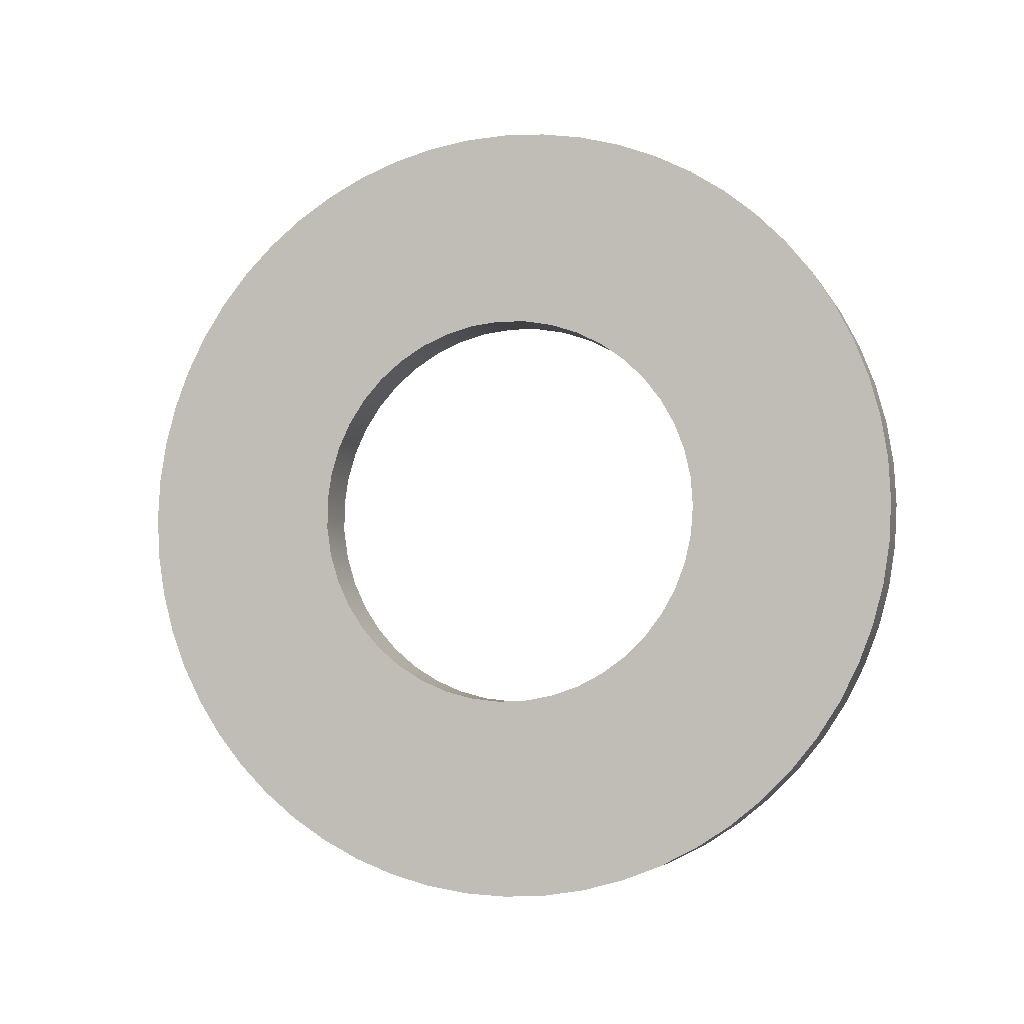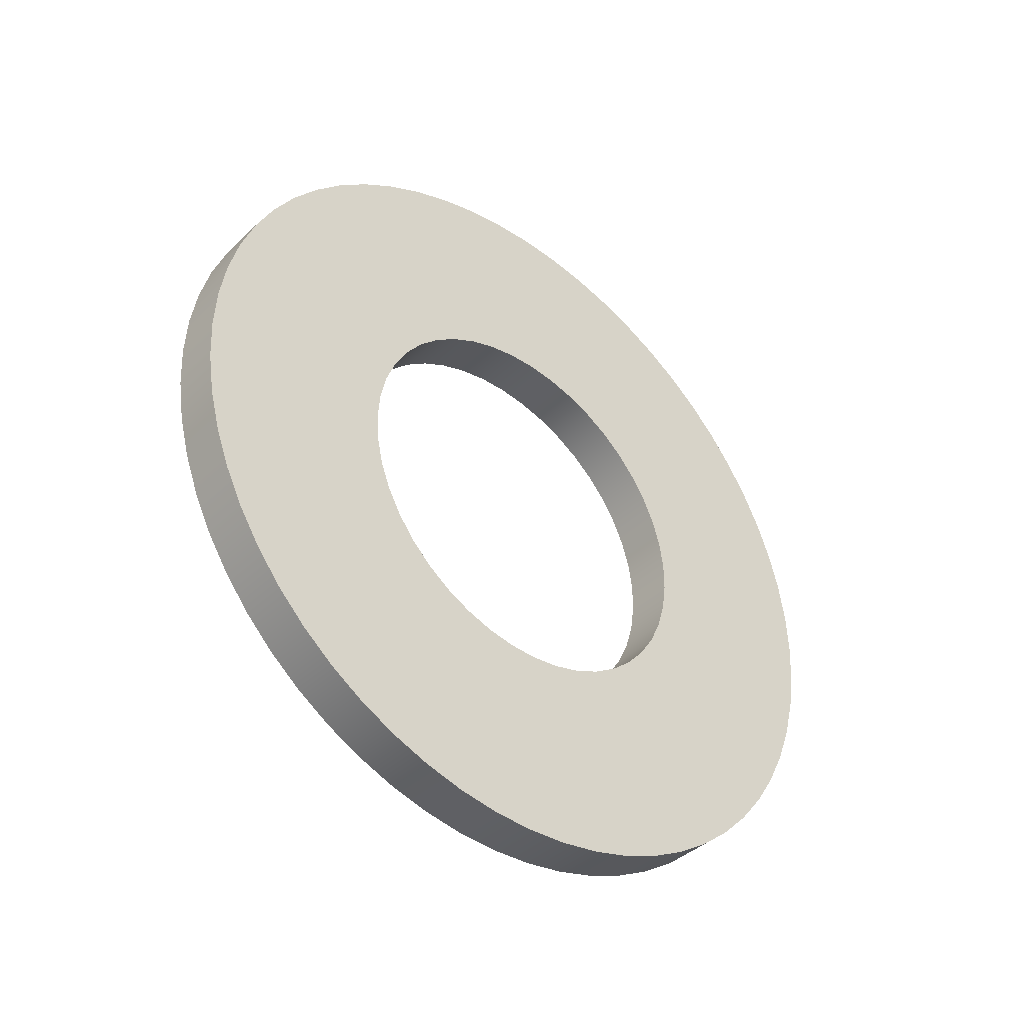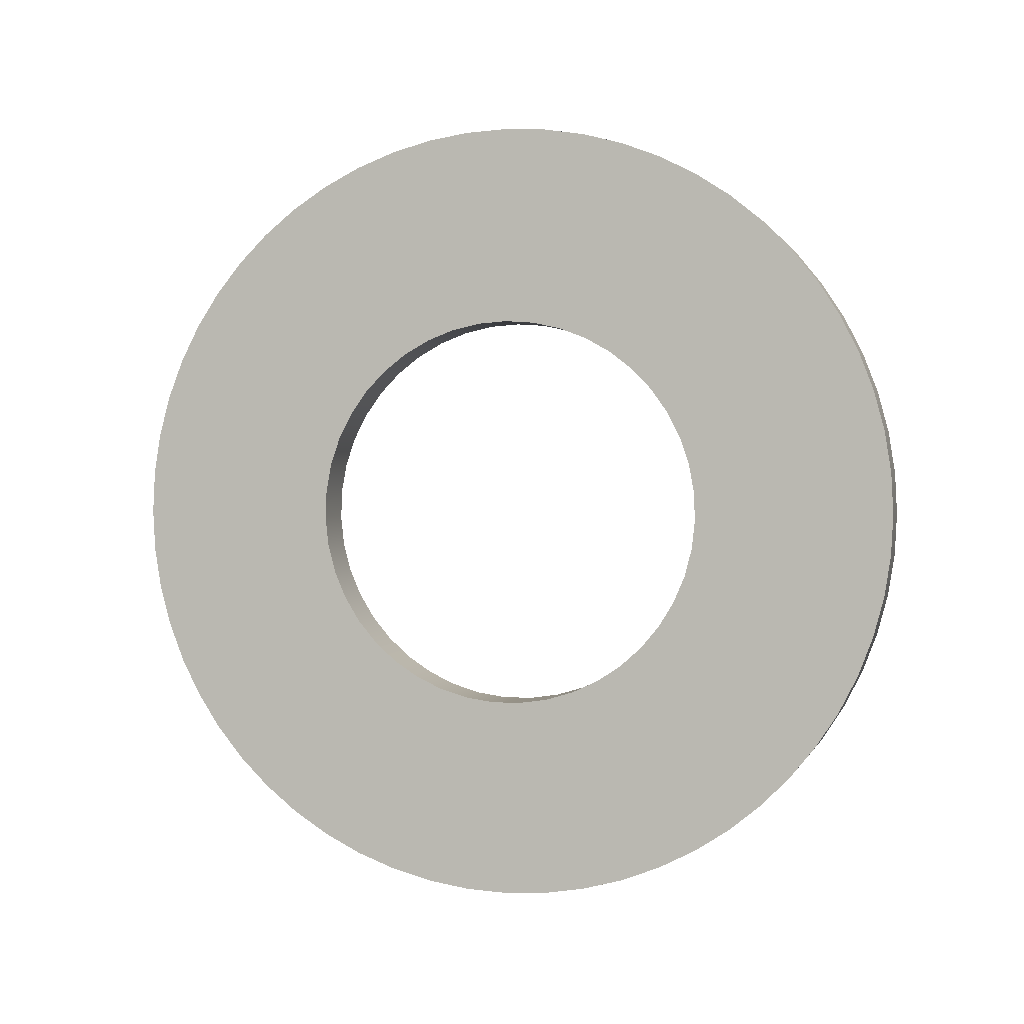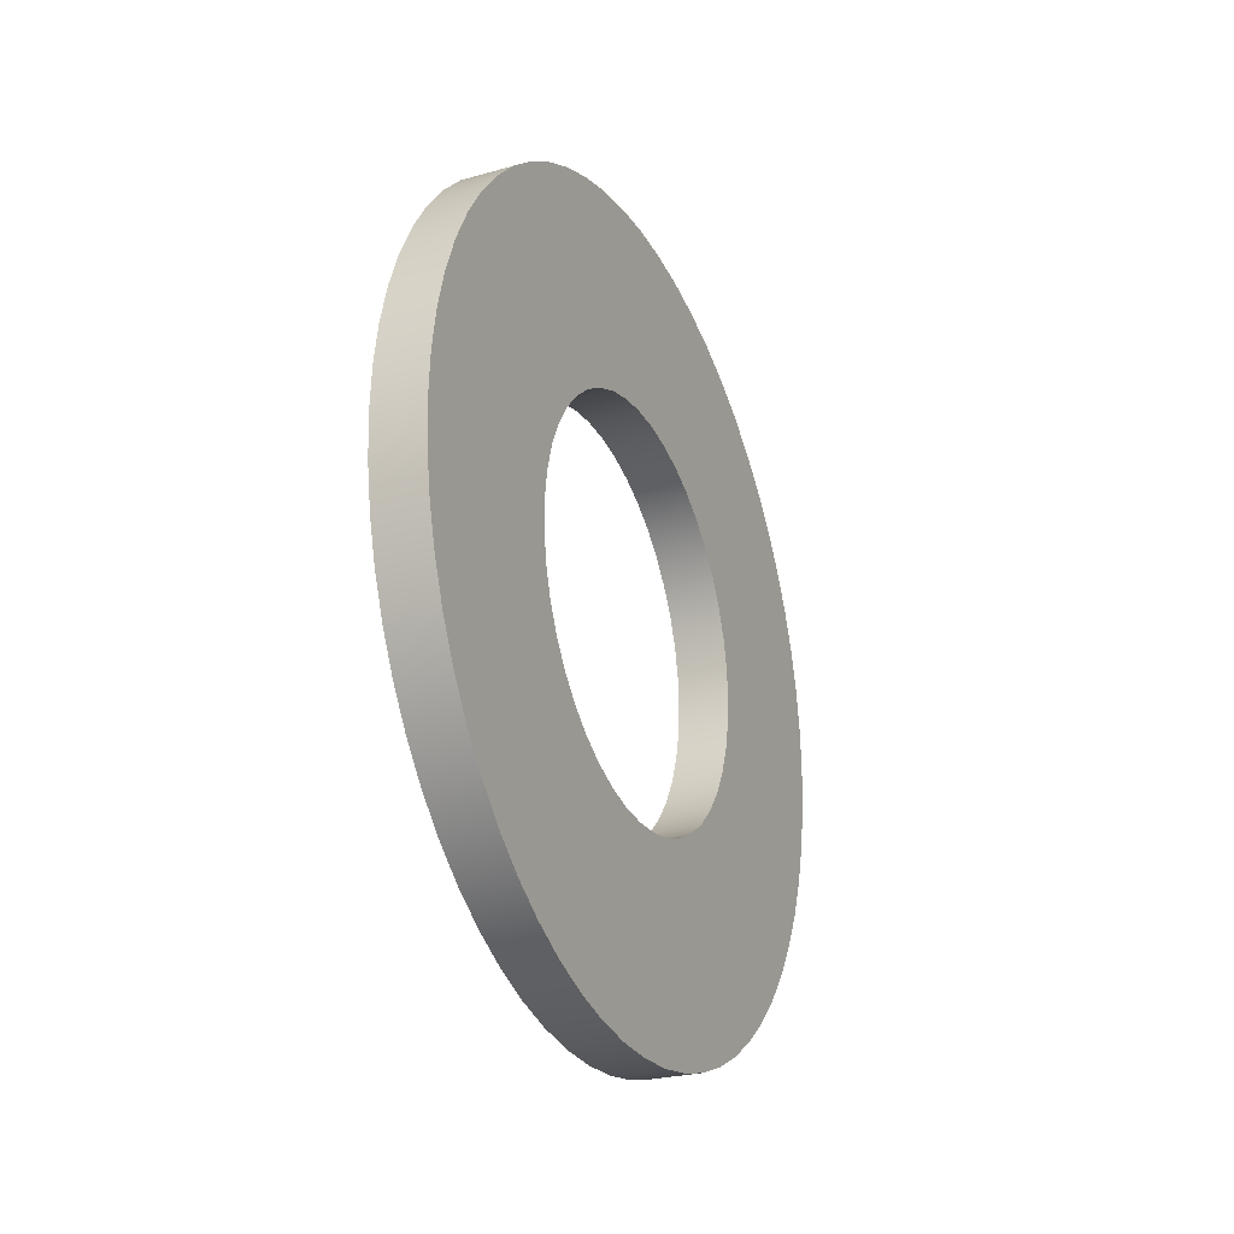
<metadata>
{"format":"obj","ext":"obj","renderer":"f3d","projection":"perspective","resolution":1024,"background":"white","views":[{"elev":-4.9,"azim":-73.3,"up":"+Y"},{"elev":-40.0,"azim":49.1,"up":"+Y"},{"elev":1.2,"azim":-75.3,"up":"+Z"},{"elev":-25.9,"azim":-155.9,"up":"+Y"}]}
</metadata>
<code>
v 0.1 23 3.8
v 0.1 23.08 3.796
v 0.1 23.17 3.783
v 0.1 23.25 3.761
v 0.1 23.33 3.731
v 0.1 23.4 3.693
v 0.1 23.47 3.647
v 0.1 23.54 3.595
v 0.1 23.59 3.535
v 0.1 23.65 3.47
v 0.1 23.69 3.4
v 0.1 23.73 3.325
v 0.1 23.76 3.247
v 0.1 23.78 3.166
v 0.1 23.8 3.084
v 0.1 23.8 3
v 0.1 23.8 2.916
v 0.1 23.78 2.834
v 0.1 23.76 2.753
v 0.1 23.73 2.675
v 0.1 23.69 2.6
v 0.1 23.65 2.53
v 0.1 23.59 2.465
v 0.1 23.54 2.405
v 0.1 23.47 2.353
v 0.1 23.4 2.307
v 0.1 23.33 2.269
v 0.1 23.25 2.239
v 0.1 23.17 2.217
v 0.1 23.08 2.204
v 0.1 23 2.2
v 0.1 22.92 2.204
v 0.1 22.83 2.217
v 0.1 22.75 2.239
v 0.1 22.67 2.269
v 0.1 22.6 2.307
v 0.1 22.53 2.353
v 0.1 22.46 2.405
v 0.1 22.41 2.465
v 0.1 22.35 2.53
v 0.1 22.31 2.6
v 0.1 22.27 2.675
v 0.1 22.24 2.753
v 0.1 22.22 2.834
v 0.1 22.2 2.916
v 0.1 22.2 3
v 0.1 22.2 3.084
v 0.1 22.22 3.166
v 0.1 22.24 3.247
v 0.1 22.27 3.325
v 0.1 22.31 3.4
v 0.1 22.35 3.47
v 0.1 22.41 3.535
v 0.1 22.46 3.595
v 0.1 22.53 3.647
v 0.1 22.6 3.693
v 0.1 22.67 3.731
v 0.1 22.75 3.761
v 0.1 22.83 3.783
v 0.1 22.92 3.796
v 0 23 3.8
v 0 22.92 3.796
v 0 22.83 3.783
v 0 22.75 3.761
v 0 22.67 3.731
v 0 22.6 3.693
v 0 22.53 3.647
v 0 22.46 3.595
v 0 22.41 3.535
v 0 22.35 3.47
v 0 22.31 3.4
v 0 22.27 3.325
v 0 22.24 3.247
v 0 22.22 3.166
v 0 22.2 3.084
v 0 22.2 3
v 0 22.2 2.916
v 0 22.22 2.834
v 0 22.24 2.753
v 0 22.27 2.675
v 0 22.31 2.6
v 0 22.35 2.53
v 0 22.41 2.465
v 0 22.46 2.405
v 0 22.53 2.353
v 0 22.6 2.307
v 0 22.67 2.269
v 0 22.75 2.239
v 0 22.83 2.217
v 0 22.92 2.204
v 0 23 2.2
v 0 23.08 2.204
v 0 23.17 2.217
v 0 23.25 2.239
v 0 23.33 2.269
v 0 23.4 2.307
v 0 23.47 2.353
v 0 23.54 2.405
v 0 23.59 2.465
v 0 23.65 2.53
v 0 23.69 2.6
v 0 23.73 2.675
v 0 23.76 2.753
v 0 23.78 2.834
v 0 23.8 2.916
v 0 23.8 3
v 0 23.8 3.084
v 0 23.78 3.166
v 0 23.76 3.247
v 0 23.73 3.325
v 0 23.69 3.4
v 0 23.65 3.47
v 0 23.59 3.535
v 0 23.54 3.595
v 0 23.47 3.647
v 0 23.4 3.693
v 0 23.33 3.731
v 0 23.25 3.761
v 0 23.17 3.783
v 0 23.08 3.796
v 0 23 3.8
v 0.1 23 3.8
v 0 23 3.4
v 0 22.94 3.396
v 0 22.88 3.383
v 0 22.83 3.362
v 0 22.78 3.334
v 0 22.73 3.298
v 0 22.69 3.256
v 0 22.66 3.208
v 0 22.63 3.156
v 0 22.61 3.101
v 0 22.6 3.044
v 0 22.6 2.985
v 0 22.61 2.927
v 0 22.62 2.871
v 0 22.64 2.817
v 0 22.67 2.767
v 0 22.71 2.722
v 0 22.76 2.683
v 0 22.8 2.651
v 0 22.86 2.626
v 0 22.91 2.61
v 0 22.97 2.601
v 0 23.03 2.601
v 0 23.09 2.61
v 0 23.14 2.626
v 0 23.2 2.651
v 0 23.24 2.683
v 0 23.29 2.722
v 0 23.33 2.767
v 0 23.36 2.817
v 0 23.38 2.871
v 0 23.39 2.927
v 0 23.4 2.985
v 0 23.4 3.044
v 0 23.39 3.101
v 0 23.37 3.156
v 0 23.34 3.208
v 0 23.31 3.256
v 0 23.27 3.298
v 0 23.22 3.334
v 0 23.17 3.362
v 0 23.12 3.383
v 0 23.06 3.396
v 0 23 3.8
v 0 23.08 3.796
v 0 23.17 3.783
v 0 23.25 3.761
v 0 23.33 3.731
v 0 23.4 3.693
v 0 23.47 3.647
v 0 23.54 3.595
v 0 23.59 3.535
v 0 23.65 3.47
v 0 23.69 3.4
v 0 23.73 3.325
v 0 23.76 3.247
v 0 23.78 3.166
v 0 23.8 3.084
v 0 23.8 3
v 0 23.8 2.916
v 0 23.78 2.834
v 0 23.76 2.753
v 0 23.73 2.675
v 0 23.69 2.6
v 0 23.65 2.53
v 0 23.59 2.465
v 0 23.54 2.405
v 0 23.47 2.353
v 0 23.4 2.307
v 0 23.33 2.269
v 0 23.25 2.239
v 0 23.17 2.217
v 0 23.08 2.204
v 0 23 2.2
v 0 22.92 2.204
v 0 22.83 2.217
v 0 22.75 2.239
v 0 22.67 2.269
v 0 22.6 2.307
v 0 22.53 2.353
v 0 22.46 2.405
v 0 22.41 2.465
v 0 22.35 2.53
v 0 22.31 2.6
v 0 22.27 2.675
v 0 22.24 2.753
v 0 22.22 2.834
v 0 22.2 2.916
v 0 22.2 3
v 0 22.2 3.084
v 0 22.22 3.166
v 0 22.24 3.247
v 0 22.27 3.325
v 0 22.31 3.4
v 0 22.35 3.47
v 0 22.41 3.535
v 0 22.46 3.595
v 0 22.53 3.647
v 0 22.6 3.693
v 0 22.67 3.731
v 0 22.75 3.761
v 0 22.83 3.783
v 0 22.92 3.796
v 0.1 23 3.4
v 0.1 23.06 3.396
v 0.1 23.12 3.383
v 0.1 23.17 3.362
v 0.1 23.22 3.334
v 0.1 23.27 3.298
v 0.1 23.31 3.256
v 0.1 23.34 3.208
v 0.1 23.37 3.156
v 0.1 23.39 3.101
v 0.1 23.4 3.044
v 0.1 23.4 2.985
v 0.1 23.39 2.927
v 0.1 23.38 2.871
v 0.1 23.36 2.817
v 0.1 23.33 2.767
v 0.1 23.29 2.722
v 0.1 23.24 2.683
v 0.1 23.2 2.651
v 0.1 23.14 2.626
v 0.1 23.09 2.61
v 0.1 23.03 2.601
v 0.1 22.97 2.601
v 0.1 22.91 2.61
v 0.1 22.86 2.626
v 0.1 22.8 2.651
v 0.1 22.76 2.683
v 0.1 22.71 2.722
v 0.1 22.67 2.767
v 0.1 22.64 2.817
v 0.1 22.62 2.871
v 0.1 22.61 2.927
v 0.1 22.6 2.985
v 0.1 22.6 3.044
v 0.1 22.61 3.101
v 0.1 22.63 3.156
v 0.1 22.66 3.208
v 0.1 22.69 3.256
v 0.1 22.73 3.298
v 0.1 22.78 3.334
v 0.1 22.83 3.362
v 0.1 22.88 3.383
v 0.1 22.94 3.396
v 0.1 23 3.8
v 0.1 22.92 3.796
v 0.1 22.83 3.783
v 0.1 22.75 3.761
v 0.1 22.67 3.731
v 0.1 22.6 3.693
v 0.1 22.53 3.647
v 0.1 22.46 3.595
v 0.1 22.41 3.535
v 0.1 22.35 3.47
v 0.1 22.31 3.4
v 0.1 22.27 3.325
v 0.1 22.24 3.247
v 0.1 22.22 3.166
v 0.1 22.2 3.084
v 0.1 22.2 3
v 0.1 22.2 2.916
v 0.1 22.22 2.834
v 0.1 22.24 2.753
v 0.1 22.27 2.675
v 0.1 22.31 2.6
v 0.1 22.35 2.53
v 0.1 22.41 2.465
v 0.1 22.46 2.405
v 0.1 22.53 2.353
v 0.1 22.6 2.307
v 0.1 22.67 2.269
v 0.1 22.75 2.239
v 0.1 22.83 2.217
v 0.1 22.92 2.204
v 0.1 23 2.2
v 0.1 23.08 2.204
v 0.1 23.17 2.217
v 0.1 23.25 2.239
v 0.1 23.33 2.269
v 0.1 23.4 2.307
v 0.1 23.47 2.353
v 0.1 23.54 2.405
v 0.1 23.59 2.465
v 0.1 23.65 2.53
v 0.1 23.69 2.6
v 0.1 23.73 2.675
v 0.1 23.76 2.753
v 0.1 23.78 2.834
v 0.1 23.8 2.916
v 0.1 23.8 3
v 0.1 23.8 3.084
v 0.1 23.78 3.166
v 0.1 23.76 3.247
v 0.1 23.73 3.325
v 0.1 23.69 3.4
v 0.1 23.65 3.47
v 0.1 23.59 3.535
v 0.1 23.54 3.595
v 0.1 23.47 3.647
v 0.1 23.4 3.693
v 0.1 23.33 3.731
v 0.1 23.25 3.761
v 0.1 23.17 3.783
v 0.1 23.08 3.796
v 0.1 23 3.4
v 0.1 22.94 3.396
v 0.1 22.88 3.383
v 0.1 22.83 3.362
v 0.1 22.78 3.334
v 0.1 22.73 3.298
v 0.1 22.69 3.256
v 0.1 22.66 3.208
v 0.1 22.63 3.156
v 0.1 22.61 3.101
v 0.1 22.6 3.044
v 0.1 22.6 2.985
v 0.1 22.61 2.927
v 0.1 22.62 2.871
v 0.1 22.64 2.817
v 0.1 22.67 2.767
v 0.1 22.71 2.722
v 0.1 22.76 2.683
v 0.1 22.8 2.651
v 0.1 22.86 2.626
v 0.1 22.91 2.61
v 0.1 22.97 2.601
v 0.1 23.03 2.601
v 0.1 23.09 2.61
v 0.1 23.14 2.626
v 0.1 23.2 2.651
v 0.1 23.24 2.683
v 0.1 23.29 2.722
v 0.1 23.33 2.767
v 0.1 23.36 2.817
v 0.1 23.38 2.871
v 0.1 23.39 2.927
v 0.1 23.4 2.985
v 0.1 23.4 3.044
v 0.1 23.39 3.101
v 0.1 23.37 3.156
v 0.1 23.34 3.208
v 0.1 23.31 3.256
v 0.1 23.27 3.298
v 0.1 23.22 3.334
v 0.1 23.17 3.362
v 0.1 23.12 3.383
v 0.1 23.06 3.396
v 0 23 3.4
v 0 23.06 3.396
v 0 23.12 3.383
v 0 23.17 3.362
v 0 23.22 3.334
v 0 23.27 3.298
v 0 23.31 3.256
v 0 23.34 3.208
v 0 23.37 3.156
v 0 23.39 3.101
v 0 23.4 3.044
v 0 23.4 2.985
v 0 23.39 2.927
v 0 23.38 2.871
v 0 23.36 2.817
v 0 23.33 2.767
v 0 23.29 2.722
v 0 23.24 2.683
v 0 23.2 2.651
v 0 23.14 2.626
v 0 23.09 2.61
v 0 23.03 2.601
v 0 22.97 2.601
v 0 22.91 2.61
v 0 22.86 2.626
v 0 22.8 2.651
v 0 22.76 2.683
v 0 22.71 2.722
v 0 22.67 2.767
v 0 22.64 2.817
v 0 22.62 2.871
v 0 22.61 2.927
v 0 22.6 2.985
v 0 22.6 3.044
v 0 22.61 3.101
v 0 22.63 3.156
v 0 22.66 3.208
v 0 22.69 3.256
v 0 22.73 3.298
v 0 22.78 3.334
v 0 22.83 3.362
v 0 22.88 3.383
v 0 22.94 3.396
v 0.1 23 3.4
v 0 23 3.4
f 2 120 1
f 1 120 121
f 122 61 60
f 60 61 62
f 60 62 59
f 59 62 63
f 59 63 58
f 58 63 64
f 58 64 57
f 57 64 65
f 57 65 56
f 56 65 66
f 56 66 55
f 55 66 67
f 55 67 54
f 54 67 68
f 54 68 53
f 53 68 69
f 53 69 52
f 52 69 70
f 52 70 51
f 51 70 71
f 51 71 50
f 50 71 72
f 50 72 49
f 49 72 73
f 49 73 48
f 48 73 74
f 48 74 47
f 47 74 75
f 47 75 46
f 46 75 76
f 46 76 45
f 45 76 77
f 45 77 44
f 44 77 78
f 44 78 43
f 43 78 79
f 43 79 42
f 42 79 80
f 42 80 41
f 41 80 81
f 41 81 40
f 40 81 82
f 40 82 39
f 39 82 83
f 39 83 38
f 38 83 84
f 38 84 37
f 37 84 85
f 37 85 36
f 36 85 86
f 36 86 35
f 35 86 87
f 35 87 34
f 34 87 88
f 34 88 33
f 33 88 89
f 33 89 32
f 32 89 90
f 32 90 31
f 31 90 91
f 31 91 30
f 30 91 92
f 30 92 29
f 29 92 93
f 29 93 28
f 28 93 94
f 28 94 27
f 27 94 95
f 27 95 26
f 26 95 96
f 26 96 25
f 25 96 97
f 25 97 24
f 24 97 98
f 24 98 23
f 23 98 99
f 23 99 22
f 22 99 100
f 22 100 21
f 21 100 101
f 21 101 20
f 20 101 102
f 20 102 19
f 19 102 103
f 19 103 18
f 18 103 104
f 18 104 17
f 17 104 105
f 17 105 16
f 16 105 106
f 16 106 15
f 15 106 107
f 15 107 14
f 14 107 108
f 14 108 13
f 13 108 109
f 13 109 12
f 12 109 110
f 12 110 11
f 11 110 111
f 11 111 10
f 10 111 112
f 10 112 9
f 9 112 113
f 9 113 8
f 8 113 114
f 8 114 7
f 7 114 115
f 7 115 6
f 6 115 116
f 6 116 5
f 5 116 117
f 5 117 4
f 4 117 118
f 4 118 3
f 3 118 119
f 3 119 2
f 2 119 120
f 124 225 123
f 123 225 166
f 123 166 167
f 225 124 224
f 224 124 125
f 224 125 223
f 223 125 126
f 223 126 222
f 222 126 221
f 221 126 127
f 221 127 220
f 220 127 128
f 220 128 219
f 219 128 218
f 218 128 129
f 218 129 217
f 217 129 130
f 217 130 216
f 216 130 131
f 216 131 215
f 215 131 214
f 214 131 132
f 214 132 213
f 213 132 133
f 213 133 212
f 212 133 211
f 211 133 134
f 211 134 210
f 210 134 135
f 210 135 209
f 209 135 136
f 209 136 208
f 208 136 207
f 207 136 137
f 207 137 206
f 206 137 138
f 206 138 205
f 205 138 204
f 204 138 139
f 204 139 203
f 203 139 140
f 203 140 202
f 202 140 141
f 202 141 201
f 201 141 200
f 200 141 142
f 200 142 199
f 199 142 143
f 199 143 198
f 198 143 197
f 197 143 144
f 197 144 196
f 196 144 145
f 196 145 195
f 195 145 146
f 195 146 194
f 194 146 193
f 193 146 147
f 193 147 192
f 192 147 148
f 192 148 191
f 191 148 190
f 190 148 149
f 190 149 189
f 189 149 150
f 189 150 188
f 188 150 151
f 188 151 187
f 187 151 186
f 186 151 152
f 186 152 185
f 185 152 153
f 185 153 184
f 184 153 183
f 183 153 154
f 183 154 182
f 182 154 155
f 182 155 181
f 181 155 156
f 181 156 180
f 180 156 179
f 179 156 157
f 179 157 178
f 178 157 158
f 178 158 177
f 177 158 176
f 176 158 159
f 176 159 175
f 175 159 160
f 175 160 174
f 174 160 161
f 174 161 173
f 173 161 172
f 172 161 162
f 172 162 171
f 171 162 163
f 171 163 170
f 170 163 169
f 169 163 164
f 169 164 168
f 168 164 165
f 168 165 167
f 167 165 123
f 227 328 226
f 226 328 269
f 226 269 270
f 328 227 327
f 327 227 228
f 327 228 326
f 326 228 229
f 326 229 325
f 325 229 324
f 324 229 230
f 324 230 323
f 323 230 231
f 323 231 322
f 322 231 321
f 321 231 232
f 321 232 320
f 320 232 233
f 320 233 319
f 319 233 234
f 319 234 318
f 318 234 317
f 317 234 235
f 317 235 316
f 316 235 236
f 316 236 315
f 315 236 314
f 314 236 237
f 314 237 313
f 313 237 238
f 313 238 312
f 312 238 239
f 312 239 311
f 311 239 310
f 310 239 240
f 310 240 309
f 309 240 241
f 309 241 308
f 308 241 307
f 307 241 242
f 307 242 306
f 306 242 243
f 306 243 305
f 305 243 244
f 305 244 304
f 304 244 303
f 303 244 245
f 303 245 302
f 302 245 246
f 302 246 301
f 301 246 300
f 300 246 247
f 300 247 299
f 299 247 248
f 299 248 298
f 298 248 249
f 298 249 297
f 297 249 296
f 296 249 250
f 296 250 295
f 295 250 251
f 295 251 294
f 294 251 293
f 293 251 252
f 293 252 292
f 292 252 253
f 292 253 291
f 291 253 254
f 291 254 290
f 290 254 289
f 289 254 255
f 289 255 288
f 288 255 256
f 288 256 287
f 287 256 286
f 286 256 257
f 286 257 285
f 285 257 258
f 285 258 284
f 284 258 259
f 284 259 283
f 283 259 282
f 282 259 260
f 282 260 281
f 281 260 261
f 281 261 280
f 280 261 279
f 279 261 262
f 279 262 278
f 278 262 263
f 278 263 277
f 277 263 264
f 277 264 276
f 276 264 275
f 275 264 265
f 275 265 274
f 274 265 266
f 274 266 273
f 273 266 272
f 272 266 267
f 272 267 271
f 271 267 268
f 271 268 270
f 270 268 226
f 330 414 329
f 329 414 416
f 415 372 371
f 371 372 373
f 371 373 370
f 370 373 374
f 370 374 369
f 369 374 375
f 369 375 368
f 368 375 376
f 368 376 367
f 367 376 377
f 367 377 366
f 366 377 378
f 366 378 365
f 365 378 379
f 365 379 364
f 364 379 380
f 364 380 363
f 363 380 381
f 363 381 362
f 362 381 382
f 362 382 361
f 361 382 383
f 361 383 360
f 360 383 384
f 360 384 359
f 359 384 385
f 359 385 358
f 358 385 386
f 358 386 357
f 357 386 387
f 357 387 356
f 356 387 388
f 356 388 355
f 355 388 389
f 355 389 354
f 354 389 390
f 354 390 353
f 353 390 391
f 353 391 352
f 352 391 392
f 352 392 351
f 351 392 393
f 351 393 350
f 350 393 394
f 350 394 349
f 349 394 395
f 349 395 348
f 348 395 396
f 348 396 347
f 347 396 397
f 347 397 346
f 346 397 398
f 346 398 345
f 345 398 399
f 345 399 344
f 344 399 400
f 344 400 343
f 343 400 401
f 343 401 342
f 342 401 402
f 342 402 341
f 341 402 403
f 341 403 340
f 340 403 404
f 340 404 339
f 339 404 405
f 339 405 338
f 338 405 406
f 338 406 337
f 337 406 407
f 337 407 336
f 336 407 408
f 336 408 335
f 335 408 409
f 335 409 334
f 334 409 410
f 334 410 333
f 333 410 411
f 333 411 332
f 332 411 412
f 332 412 331
f 331 412 413
f 331 413 330
f 330 413 414

</code>
